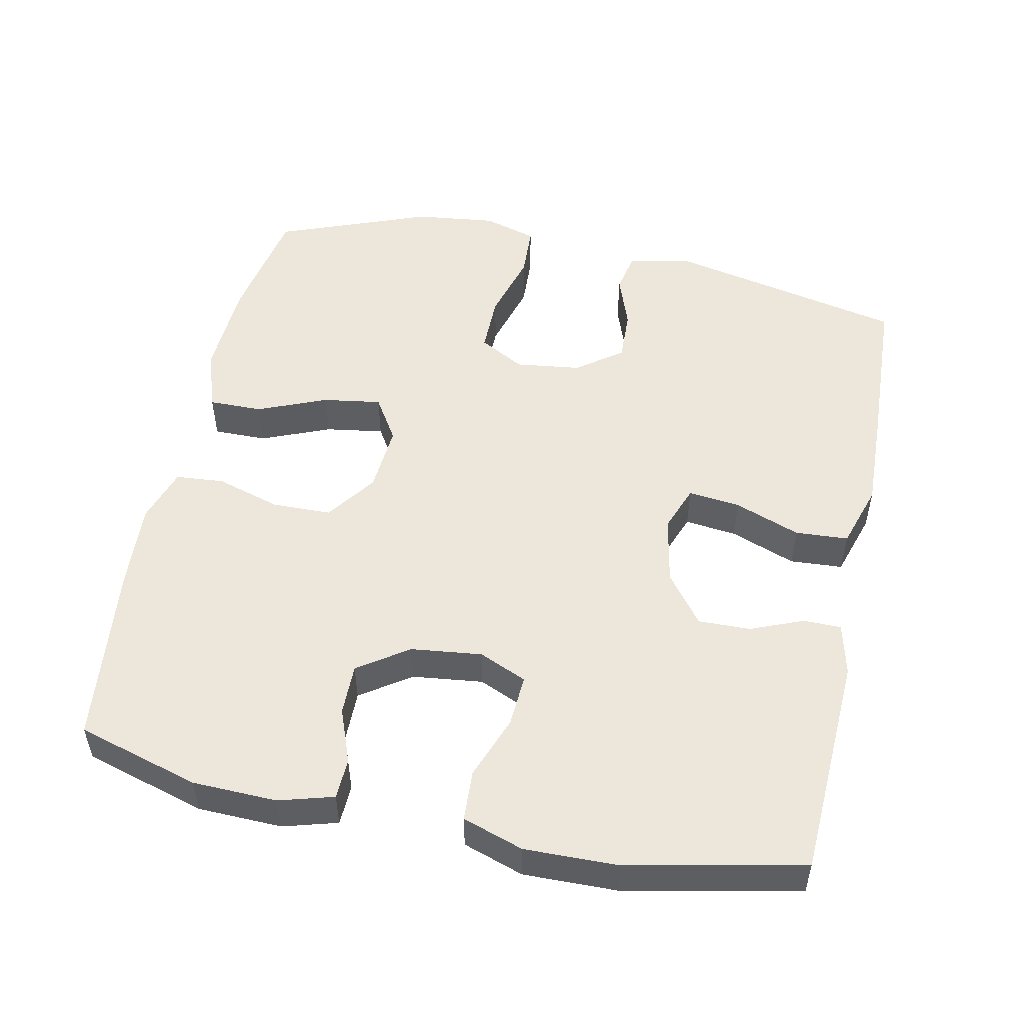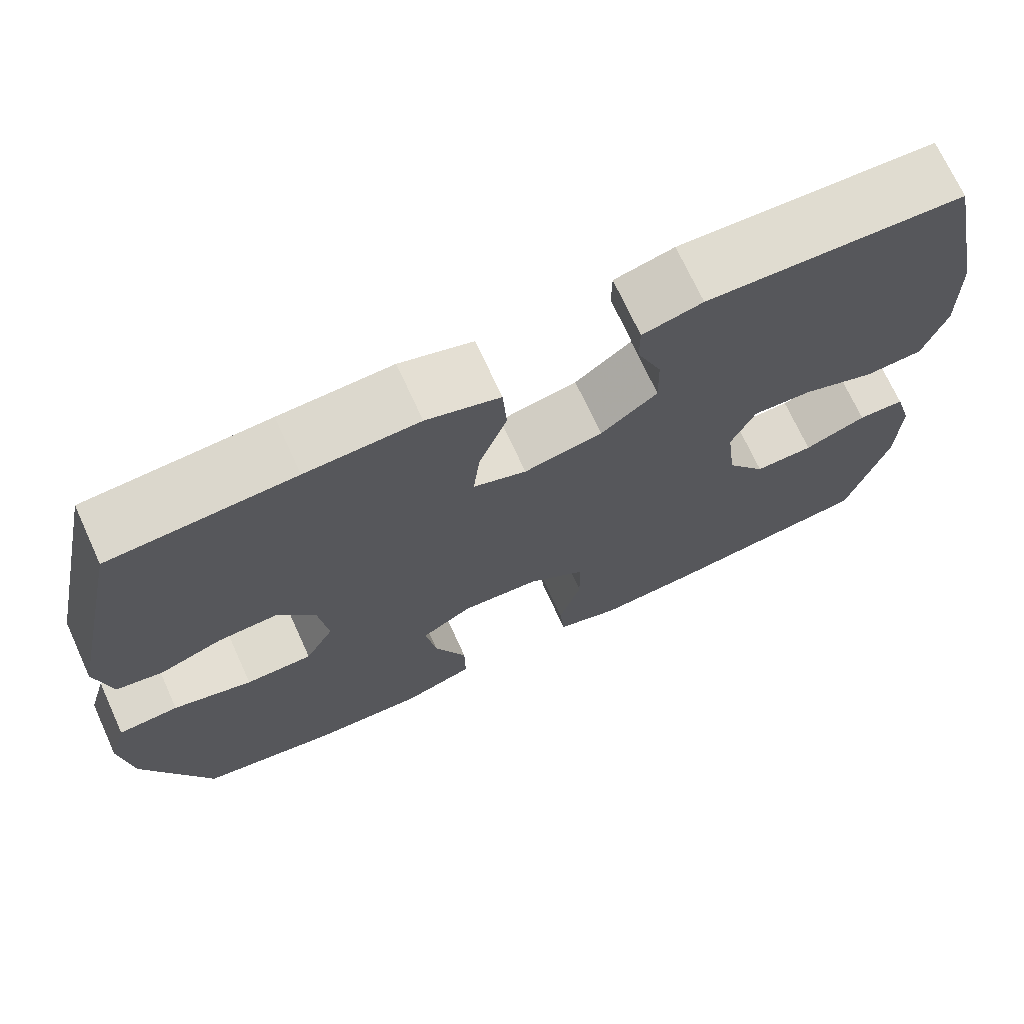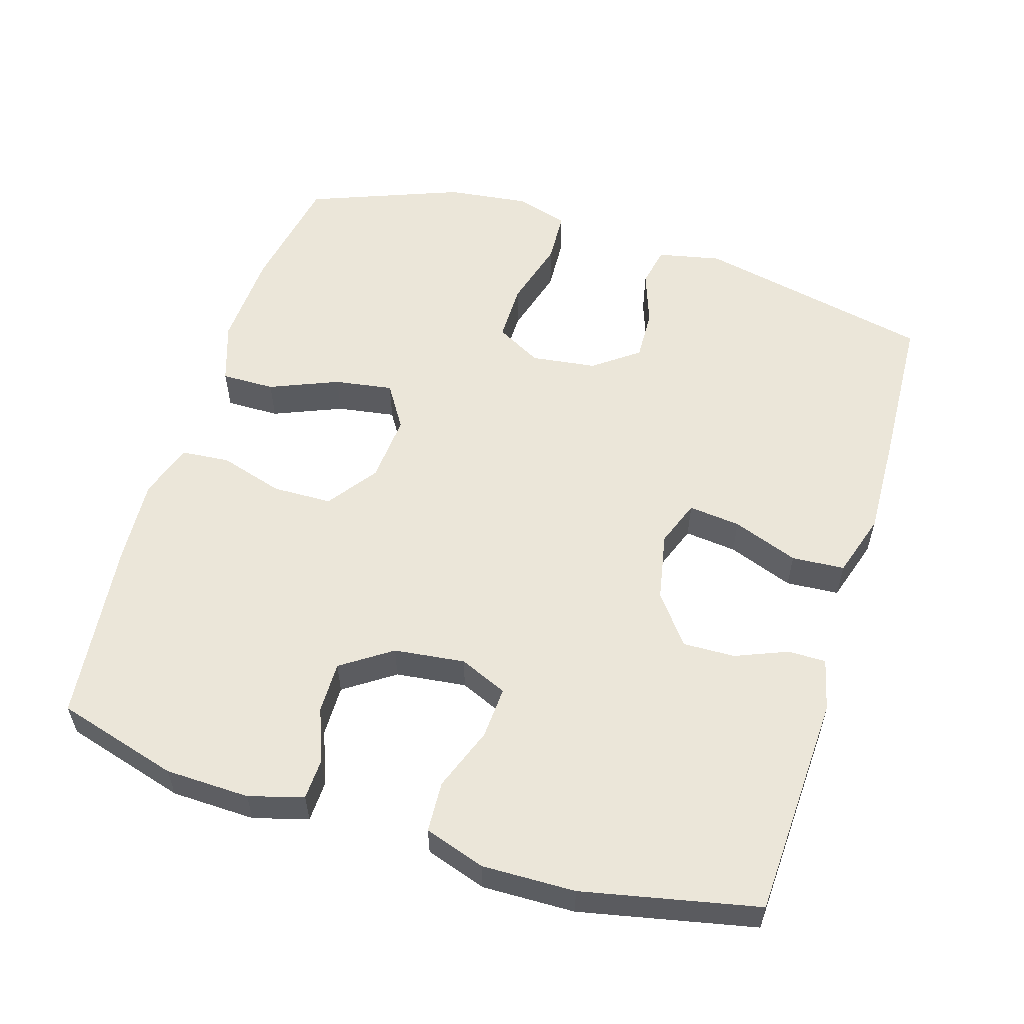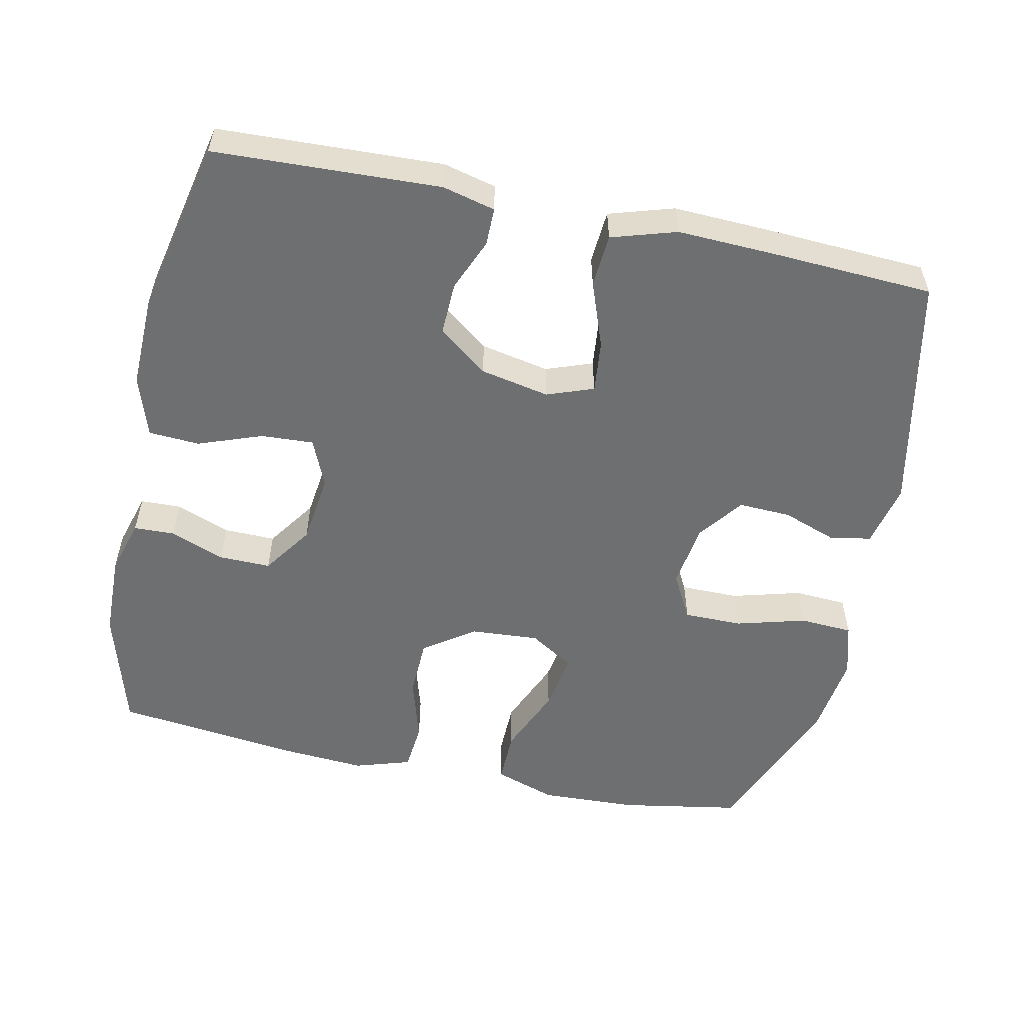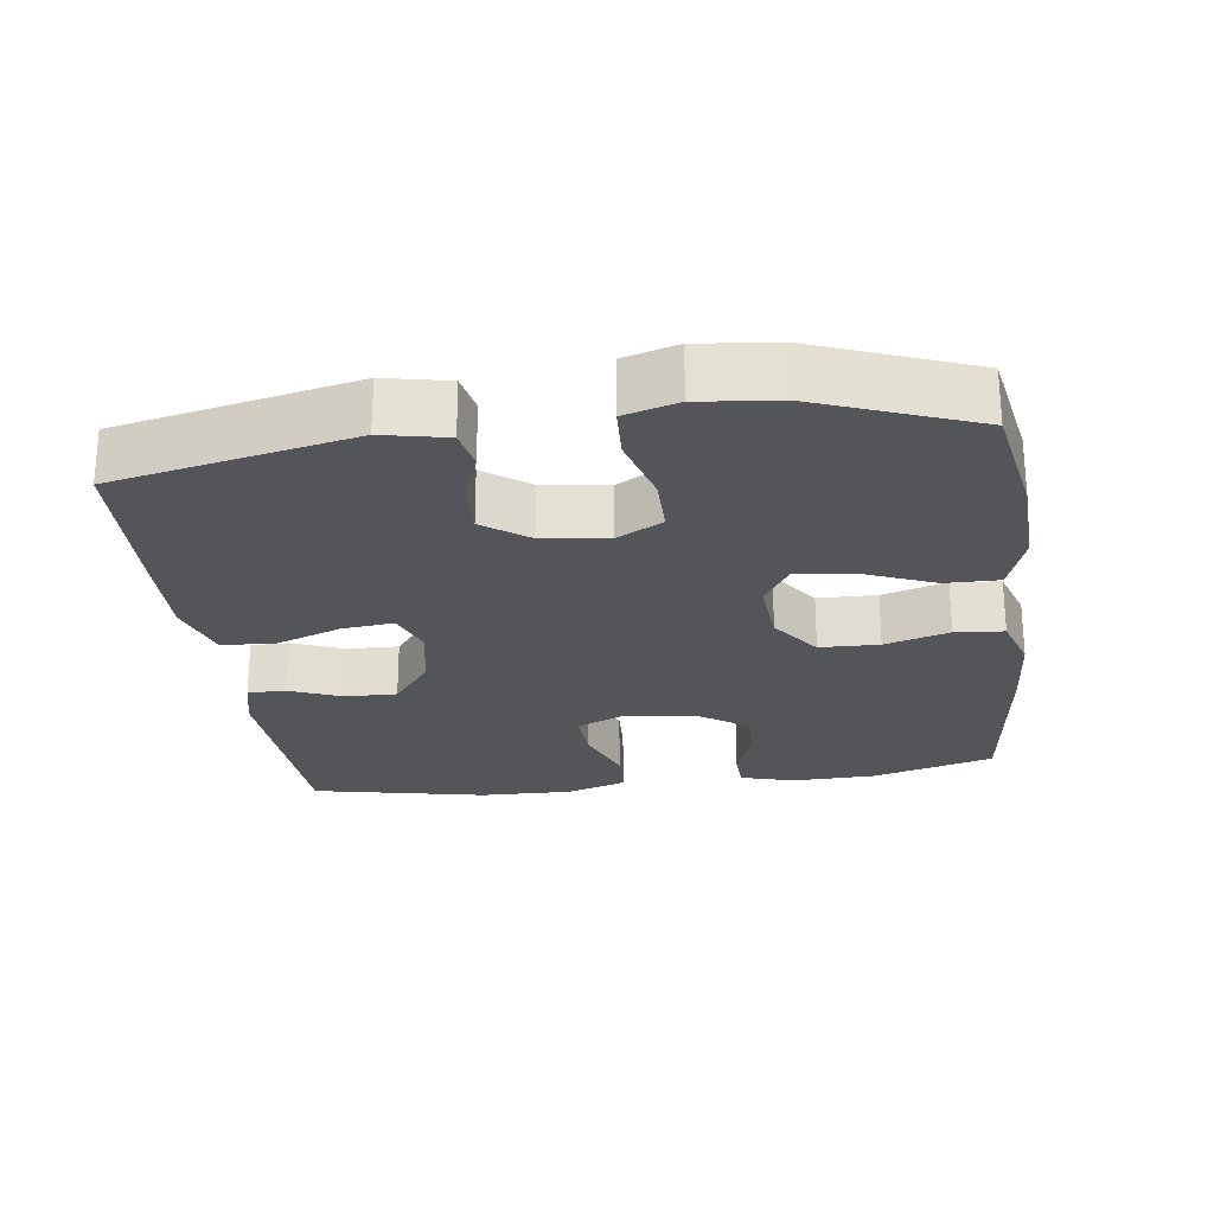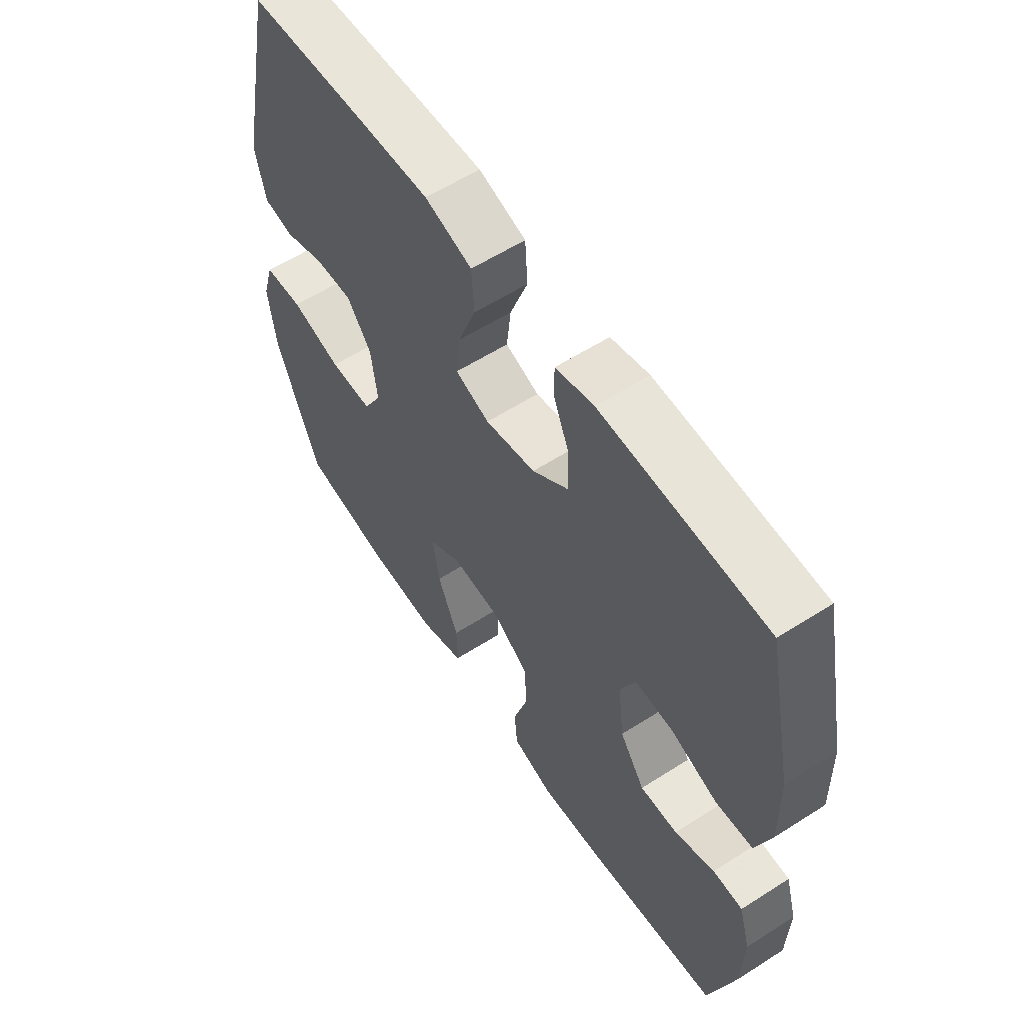
<metadata>
{"format":"obj","ext":"obj","renderer":"f3d","projection":"perspective","resolution":1024,"background":"white","views":[{"elev":51.7,"azim":-78.0,"up":"+Y"},{"elev":71.1,"azim":155.4,"up":"+Z"},{"elev":56.3,"azim":-72.8,"up":"+Y"},{"elev":-54.6,"azim":-12.2,"up":"+Y"},{"elev":-24.5,"azim":97.8,"up":"+Y"},{"elev":58.7,"azim":-123.4,"up":"+Z"}]}
</metadata>
<code>
v 0.5 0.07 0.5
v 0.571 0.07 0.168
v 0.552 0.07 0.079
v 0.495 0.07 0.068
v 0.419 0.07 0.095
v 0.346 0.07 0.098
v 0.299 0.07 0.035
v 0.287 0.07 -0.056
v 0.322 0.07 -0.12
v 0.404 0.07 -0.12
v 0.501 0.07 -0.093
v 0.575 0.07 -0.097
v 0.597 0.07 -0.172
v 0.583 0.07 -0.286
v 0.5 0.07 -0.5
v 0.332 0.07 -0.53
v 0.196 0.07 -0.536
v 0.11 0.07 -0.507
v 0.111 0.07 -0.432
v 0.151 0.07 -0.336
v 0.164 0.07 -0.254
v 0.102 0.07 -0.215
v 0.006 0.07 -0.222
v -0.064 0.07 -0.272
v -0.066 0.07 -0.355
v -0.039 0.07 -0.445
v -0.045 0.07 -0.513
v -0.123 0.07 -0.538
v -0.242 0.07 -0.53
v -0.5 0.07 -0.5
v -0.549 0.07 -0.329
v -0.552 0.07 -0.211
v -0.53 0.07 -0.135
v -0.473 0.07 -0.133
v -0.397 0.07 -0.162
v -0.325 0.07 -0.163
v -0.277 0.07 -0.093
v -0.265 0.07 0.006
v -0.294 0.07 0.073
v -0.367 0.07 0.069
v -0.456 0.07 0.036
v -0.527 0.07 0.04
v -0.555 0.07 0.125
v -0.552 0.07 0.255
v -0.5 0.07 0.5
v -0.186 0.07 0.514
v -0.113 0.07 0.496
v -0.113 0.07 0.443
v -0.143 0.07 0.37
v -0.145 0.07 0.297
v -0.076 0.07 0.244
v 0.02 0.07 0.225
v 0.085 0.07 0.249
v 0.077 0.07 0.322
v 0.043 0.07 0.414
v 0.048 0.07 0.488
v 0.138 0.07 0.516
v 0.276 0.07 0.511
v 0.5 0 0.5
v 0.571 0 0.168
v 0.552 0 0.079
v 0.495 0 0.068
v 0.419 0 0.095
v 0.346 0 0.098
v 0.299 0 0.035
v 0.287 0 -0.056
v 0.322 0 -0.12
v 0.404 0 -0.12
v 0.501 0 -0.093
v 0.575 0 -0.097
v 0.597 0 -0.172
v 0.583 0 -0.286
v 0.5 0 -0.5
v 0.332 0 -0.53
v 0.196 0 -0.536
v 0.11 0 -0.507
v 0.111 0 -0.432
v 0.151 0 -0.336
v 0.164 0 -0.254
v 0.102 0 -0.215
v 0.006 0 -0.222
v -0.064 0 -0.272
v -0.066 0 -0.355
v -0.039 0 -0.445
v -0.045 0 -0.513
v -0.123 0 -0.538
v -0.242 0 -0.53
v -0.5 0 -0.5
v -0.549 0 -0.329
v -0.552 0 -0.211
v -0.53 0 -0.135
v -0.473 0 -0.133
v -0.397 0 -0.162
v -0.325 0 -0.163
v -0.277 0 -0.093
v -0.265 0 0.006
v -0.294 0 0.073
v -0.367 0 0.069
v -0.456 0 0.036
v -0.527 0 0.04
v -0.555 0 0.125
v -0.552 0 0.255
v -0.5 0 0.5
v -0.186 0 0.514
v -0.113 0 0.496
v -0.113 0 0.443
v -0.143 0 0.37
v -0.145 0 0.297
v -0.076 0 0.244
v 0.02 0 0.225
v 0.085 0 0.249
v 0.077 0 0.322
v 0.043 0 0.414
v 0.048 0 0.488
v 0.138 0 0.516
v 0.276 0 0.511
f 3 4 5
f 2 3 5
f 1 2 5
f 58 1 5
f 57 58 5
f 56 57 5
f 55 56 5
f 54 55 5
f 53 54 5 6
f 52 53 6 7
f 51 52 7 8
f 50 51 8 9
f 47 48 49
f 46 47 49
f 45 46 49
f 44 45 49
f 43 44 49
f 42 43 49
f 41 42 49
f 40 41 49
f 39 40 49 50
f 38 39 50 9
f 33 34 35
f 32 33 35
f 31 32 35
f 30 31 35
f 29 30 35
f 28 29 35
f 27 28 35
f 26 27 35
f 25 26 35
f 24 25 35 36
f 23 24 36 37
f 18 19 20
f 17 18 20
f 16 17 20
f 15 16 20
f 14 15 20
f 13 14 20
f 12 13 20
f 11 12 20
f 10 11 20
f 9 10 20 21
f 37 38 9
f 23 37 9
f 22 23 9
f 9 21 22
f 63 62 61
f 63 61 60
f 63 60 59
f 63 59 116
f 63 116 115
f 63 115 114
f 63 114 113
f 63 113 112
f 64 63 112 111
f 65 64 111 110
f 66 65 110 109
f 67 66 109 108
f 107 106 105
f 107 105 104
f 107 104 103
f 107 103 102
f 107 102 101
f 107 101 100
f 107 100 99
f 107 99 98
f 108 107 98 97
f 67 108 97 96
f 93 92 91
f 93 91 90
f 93 90 89
f 93 89 88
f 93 88 87
f 93 87 86
f 93 86 85
f 93 85 84
f 93 84 83
f 94 93 83 82
f 95 94 82 81
f 78 77 76
f 78 76 75
f 78 75 74
f 78 74 73
f 78 73 72
f 78 72 71
f 78 71 70
f 78 70 69
f 78 69 68
f 79 78 68 67
f 67 96 95
f 67 95 81
f 67 81 80
f 80 79 67
f 1 59 60 2
f 2 60 61 3
f 3 61 62 4
f 4 62 63 5
f 5 63 64 6
f 6 64 65 7
f 7 65 66 8
f 8 66 67 9
f 9 67 68 10
f 10 68 69 11
f 11 69 70 12
f 12 70 71 13
f 13 71 72 14
f 14 72 73 15
f 15 73 74 16
f 16 74 75 17
f 17 75 76 18
f 18 76 77 19
f 19 77 78 20
f 20 78 79 21
f 21 79 80 22
f 22 80 81 23
f 23 81 82 24
f 24 82 83 25
f 25 83 84 26
f 26 84 85 27
f 27 85 86 28
f 28 86 87 29
f 29 87 88 30
f 30 88 89 31
f 31 89 90 32
f 32 90 91 33
f 33 91 92 34
f 34 92 93 35
f 35 93 94 36
f 36 94 95 37
f 37 95 96 38
f 38 96 97 39
f 39 97 98 40
f 40 98 99 41
f 41 99 100 42
f 42 100 101 43
f 43 101 102 44
f 44 102 103 45
f 45 103 104 46
f 46 104 105 47
f 47 105 106 48
f 48 106 107 49
f 49 107 108 50
f 50 108 109 51
f 51 109 110 52
f 52 110 111 53
f 53 111 112 54
f 54 112 113 55
f 55 113 114 56
f 56 114 115 57
f 57 115 116 58
f 58 116 59 1

</code>
